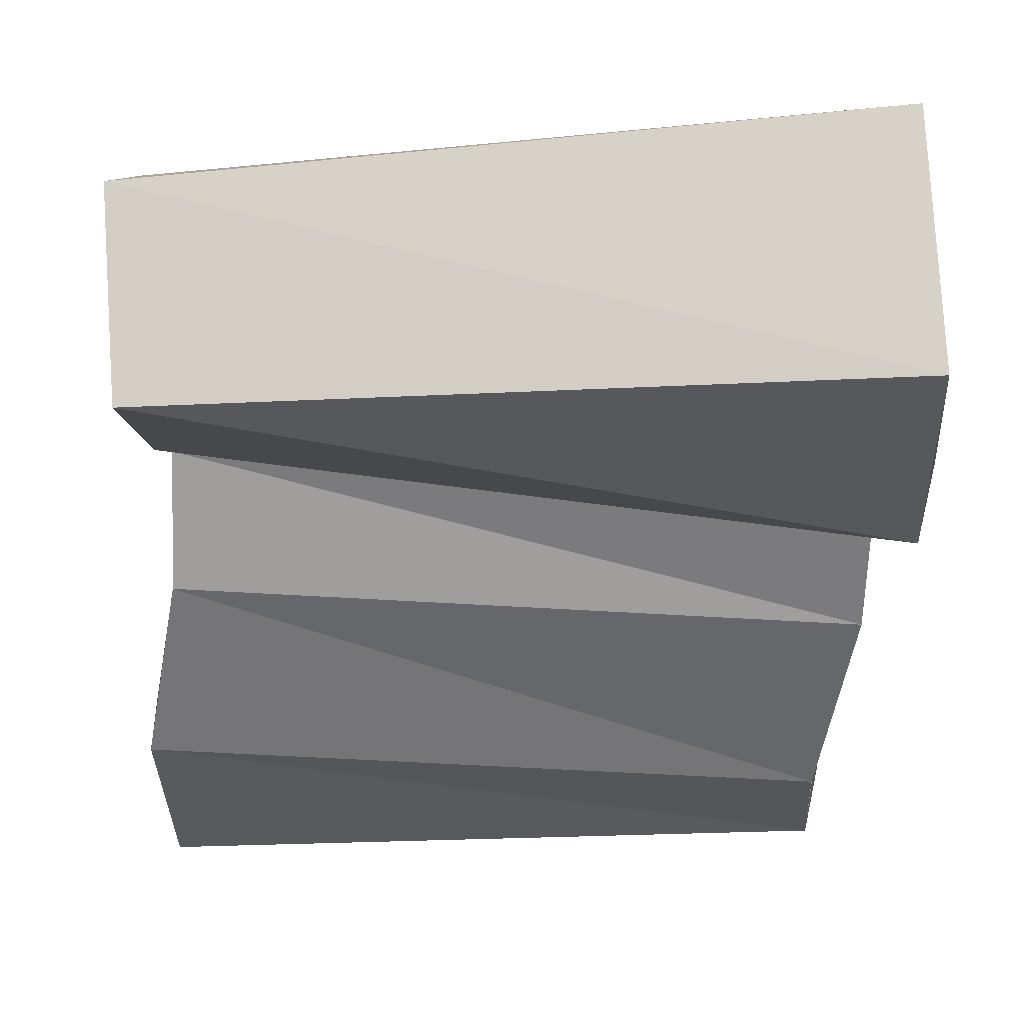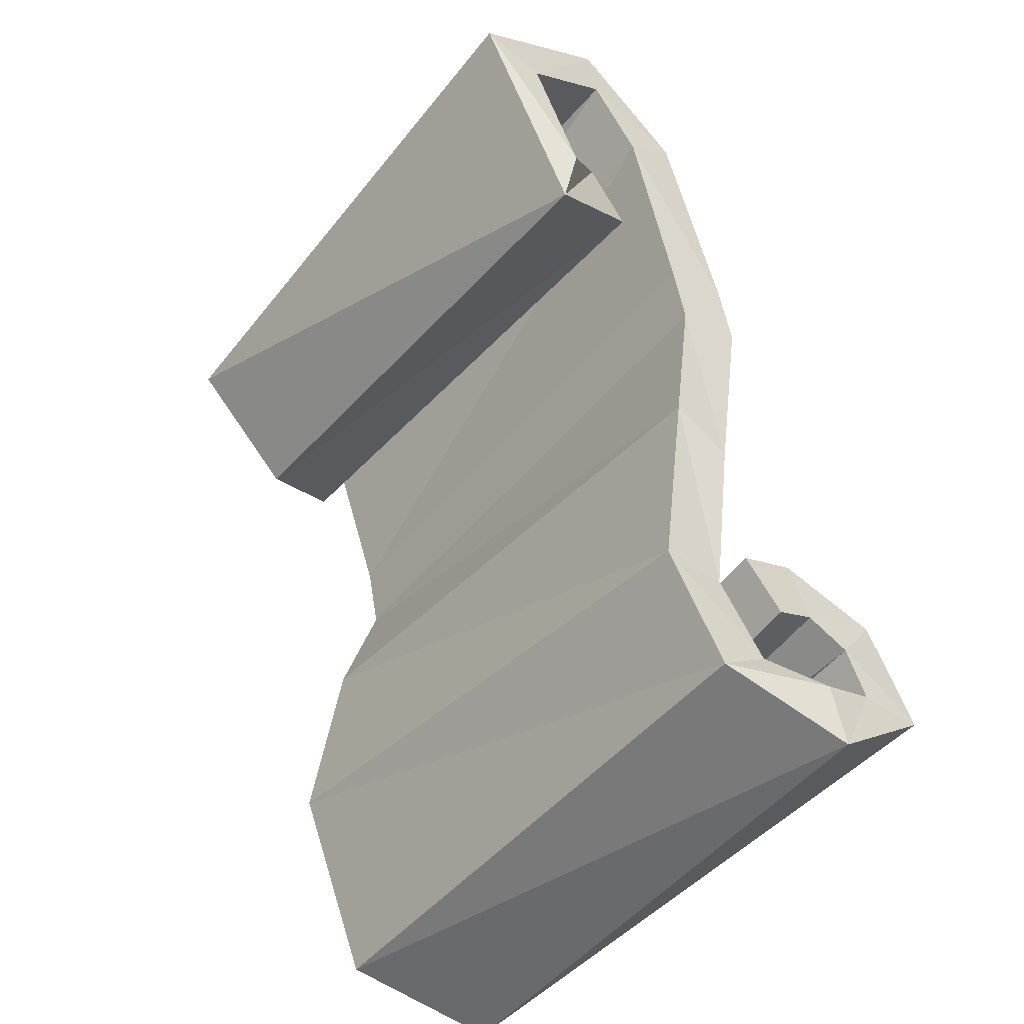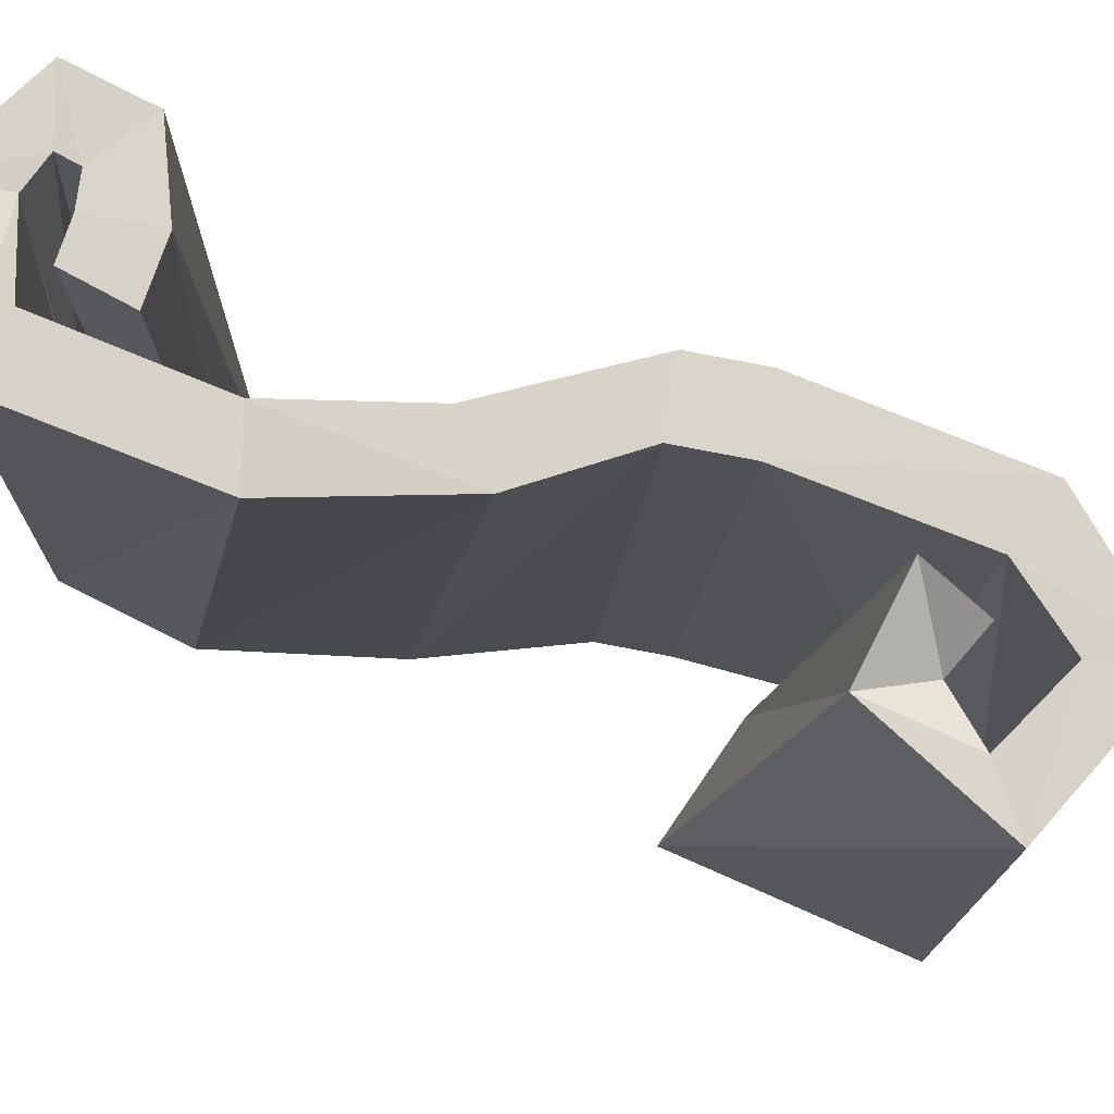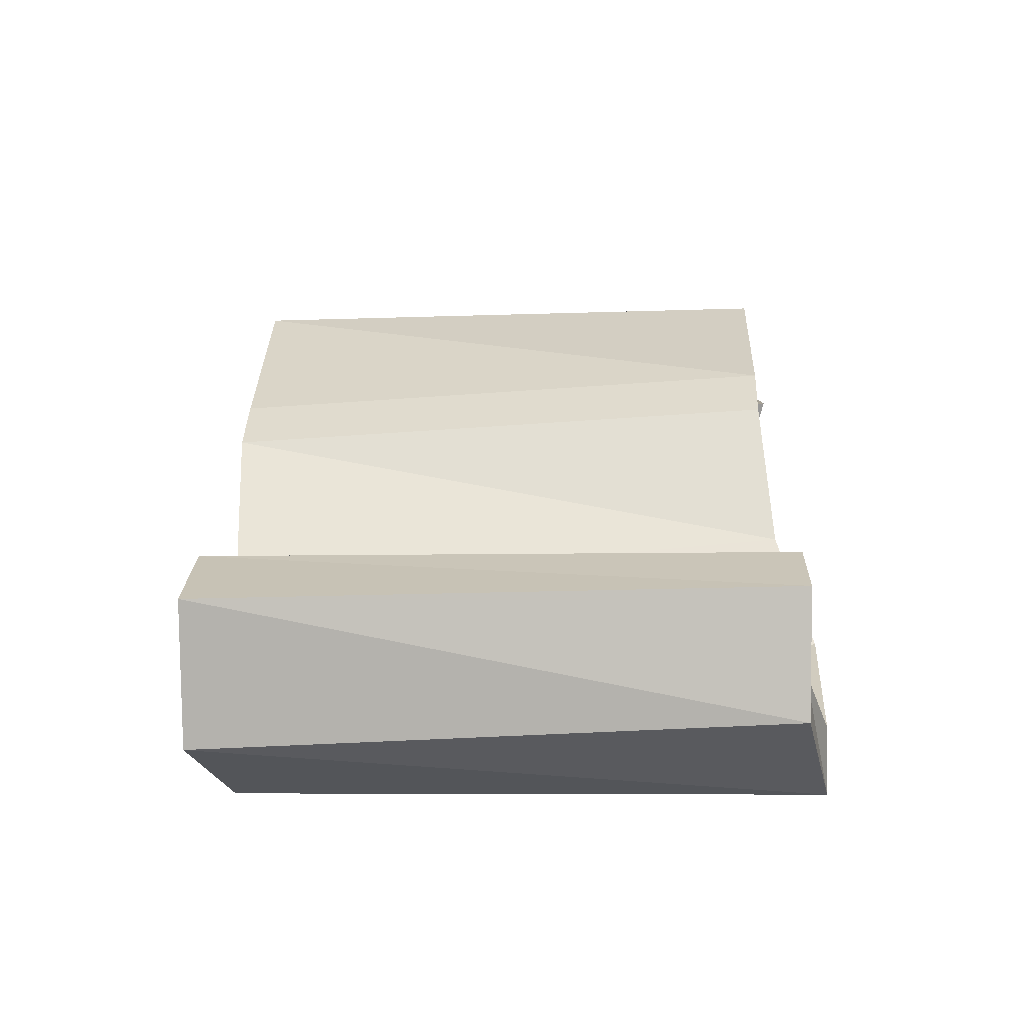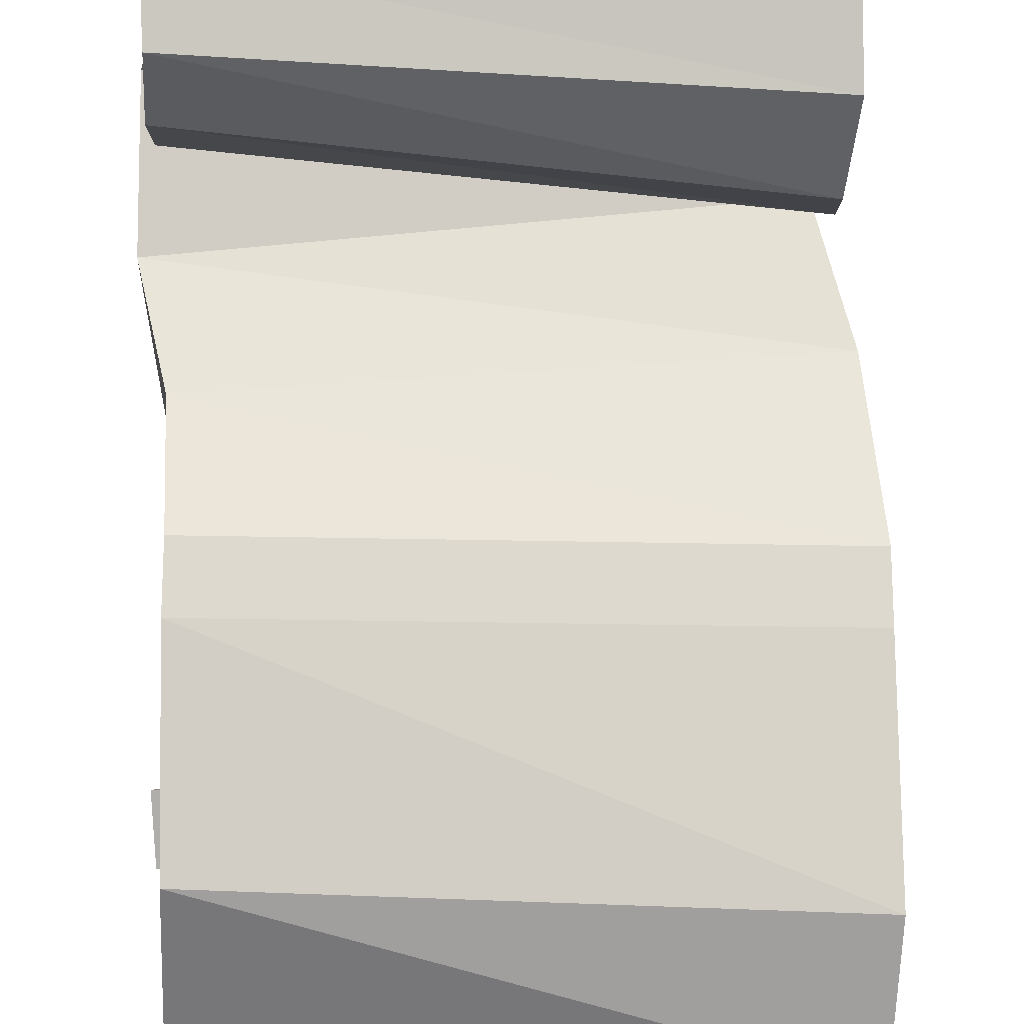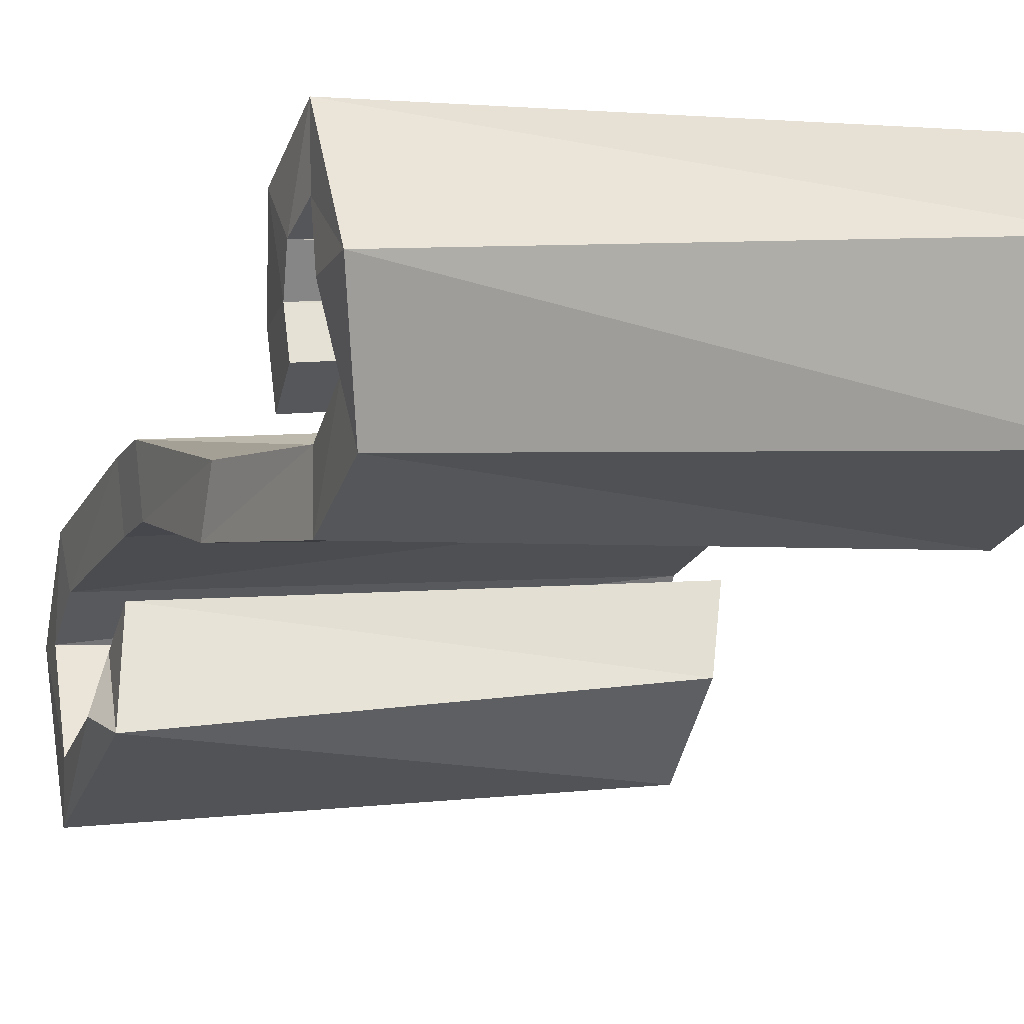
<metadata>
{"format":"obj","ext":"obj","renderer":"f3d","projection":"perspective","resolution":1024,"background":"white","views":[{"elev":-52.1,"azim":179.7,"up":"+Z"},{"elev":-45.6,"azim":-129.8,"up":"+Y"},{"elev":-12.2,"azim":84.7,"up":"+Z"},{"elev":-43.1,"azim":3.5,"up":"+Y"},{"elev":62.2,"azim":178.3,"up":"+Z"},{"elev":-1.1,"azim":-22.2,"up":"+Z"}]}
</metadata>
<code>
v 0.02028 -0.02361 -0.01521
v 0.01848 -0.01662 0.02413
v 0.01967 0.02276 0.01718
v 0.02146 0.01576 -0.02216
v -0.3206 -0.01632 -0.03205
v -0.3194 0.02306 -0.039
v -0.3212 0.03005 0.0003449
v -0.3224 -0.009322 0.007292
v -0.3186 -0.1083 -0.0429
v 0.02184 0.139 -0.02652
v -0.3189 0.1586 -0.035
v -0.3195 0.1346 -0.06695
v 0.02124 0.1149 -0.05847
v 0.02693 0.1828 -0.1032
v -0.3125 0.2188 -0.09826
v -0.3167 0.1792 -0.09558
v 0.02275 0.1431 -0.1005
v 0.02047 0.1189 -0.1762
v -0.3194 0.1476 -0.1913
v -0.3221 0.1348 -0.1535
v 0.0177 0.106 -0.1384
v 0.01398 0.05066 -0.1137
v -0.325 0.01605 -0.1344
v -0.3294 0.05531 -0.1281
v 0.009587 0.08992 -0.1074
v 0.03155 0.07601 -0.0609
v -0.3093 0.05909 -0.07082
v -0.31 0.08945 -0.09684
v 0.0308 0.1064 -0.08693
v -0.3182 -0.1249 -0.006468
v 0.02268 -0.1076 -0.001644
v 0.02235 -0.09105 -0.03807
v -0.301 -0.2151 -0.04264
v -0.3007 -0.2143 -0.002652
v 0.03983 -0.1903 -0.006045
v 0.03949 -0.1911 -0.04604
v -0.305 -0.2829 -0.008969
v -0.3042 -0.2602 0.02394
v 0.03656 -0.2801 0.02965
v 0.03578 -0.3028 -0.003257
v -0.3196 -0.3085 0.06817
v -0.3178 -0.2691 0.06123
v 0.02283 -0.2813 0.08046
v 0.02103 -0.3206 0.0874
v -0.3163 -0.2568 0.135
v -0.316 -0.2571 0.09496
v 0.02515 -0.2683 0.09762
v 0.02485 -0.2679 0.1376
v -0.3158 -0.1989 0.1051
v -0.3173 -0.2304 0.08059
v 0.02284 -0.2566 0.09251
v 0.02441 -0.2251 0.117
v -0.3096 -0.1786 0.04806
v -0.3148 -0.2175 0.05581
v 0.02357 -0.2592 0.073
v 0.02876 -0.2203 0.06525
v -0.3108 -0.1946 0.01053
v -0.3159 -0.2293 0.02982
v 0.02282 -0.2667 0.05089
v 0.02784 -0.232 0.0316
o group1349871061
g mesh1349871061
f 4 3 2 1
f 8 7 6 5
f 9 5 1
f 10 3 4
f 5 6 4 1
f 3 7 8 2
f 11 7 3
f 12 6 7
f 12 4 6
f 14 10 13
f 4 13 10
f 12 13 4
f 3 10 11
f 7 11 12
f 15 11 10
f 16 12 11
f 16 13 12
f 18 14 17
f 13 17 14
f 16 17 13
f 10 14 15
f 11 15 16
f 19 15 14
f 20 16 15
f 20 17 16
f 22 18 21
f 17 21 18
f 20 21 17
f 14 18 19
f 15 19 20
f 23 19 18
f 24 20 19
f 24 21 20
f 26 22 25
f 21 25 22
f 24 25 21
f 18 22 23
f 19 23 24
f 27 23 22
f 28 24 23
f 28 25 24
f 28 27 26 29
f 25 29 26
f 28 29 25
f 22 26 27
f 23 27 28
f 30 8 5
f 31 2 8
f 31 1 2
f 33 9 32
f 1 32 9
f 31 32 1
f 5 9 30
f 8 30 31
f 34 30 9
f 35 31 30
f 35 32 31
f 37 33 36
f 32 36 33
f 35 36 32
f 9 33 34
f 30 34 35
f 38 34 33
f 39 35 34
f 39 40 36 35
f 41 37 40
f 36 40 37
f 33 37 38
f 34 38 39
f 42 38 37
f 43 39 38
f 43 40 39
f 45 41 44
f 40 44 41
f 43 44 40
f 37 41 42
f 38 42 43
f 46 42 41
f 47 43 42
f 47 44 43
f 49 45 48
f 44 48 45
f 47 48 44
f 41 45 46
f 42 46 47
f 50 46 45
f 51 47 46
f 51 48 47
f 53 49 52
f 48 52 49
f 51 52 48
f 45 49 50
f 46 50 51
f 54 50 49
f 55 51 50
f 55 56 52 51
f 57 53 56
f 52 56 53
f 49 53 54
f 50 54 55
f 57 58 54 53
f 59 55 54
f 59 60 56 55
f 59 58 57 60
f 56 60 57
f 54 58 59

</code>
